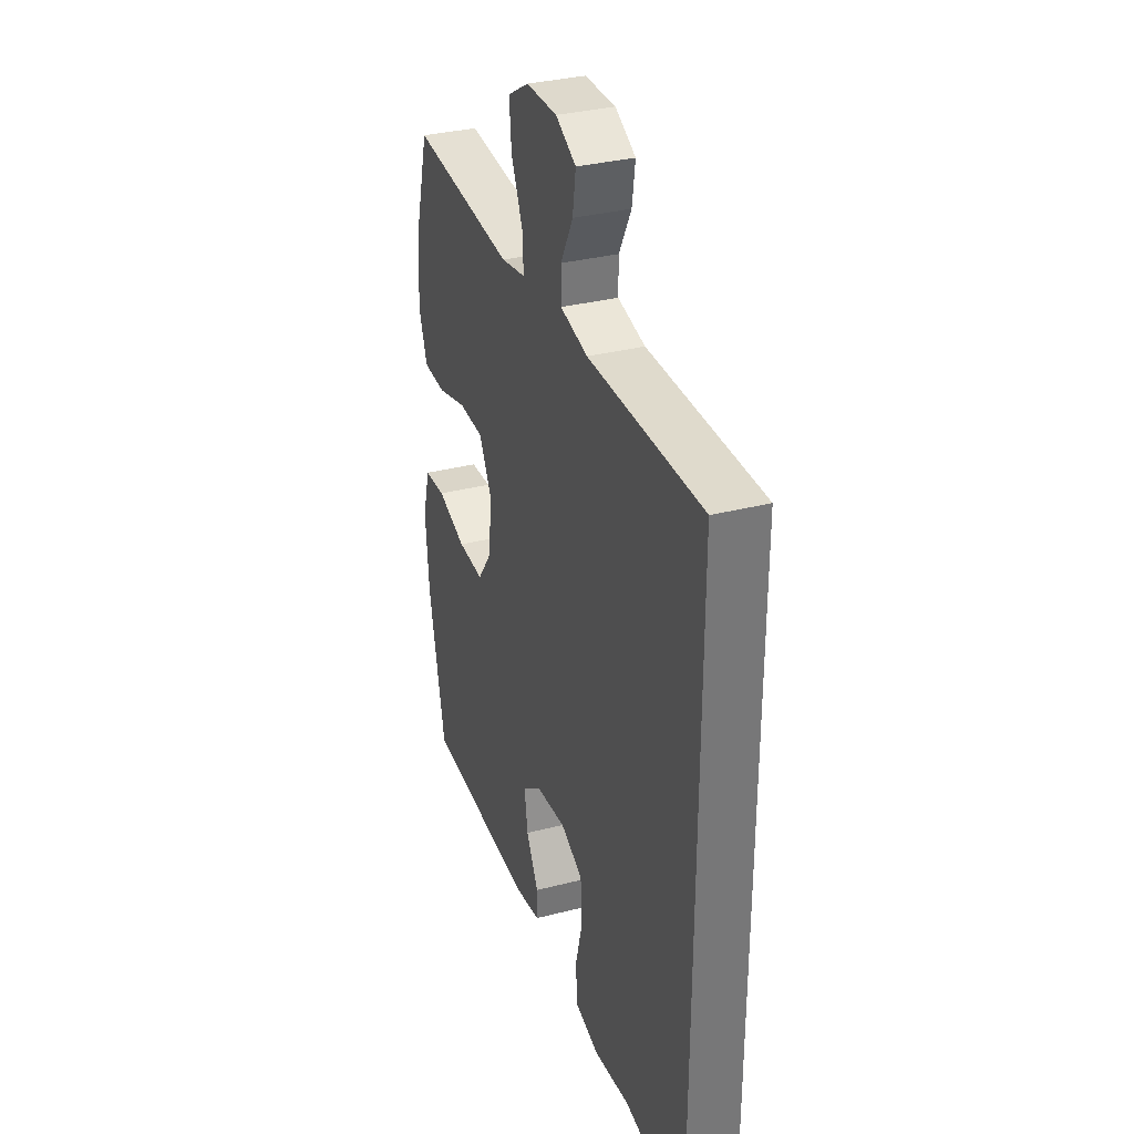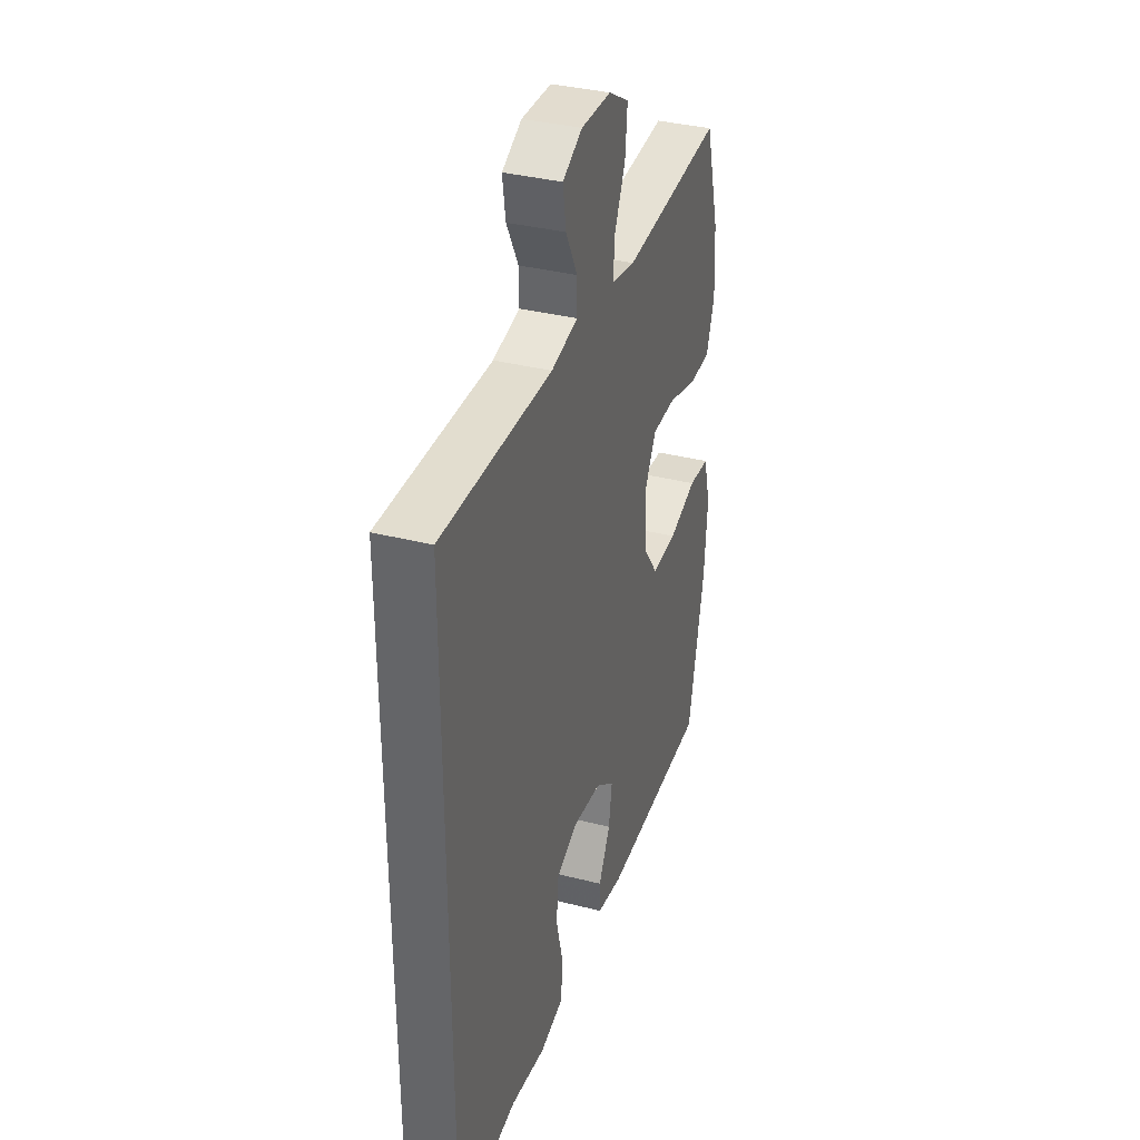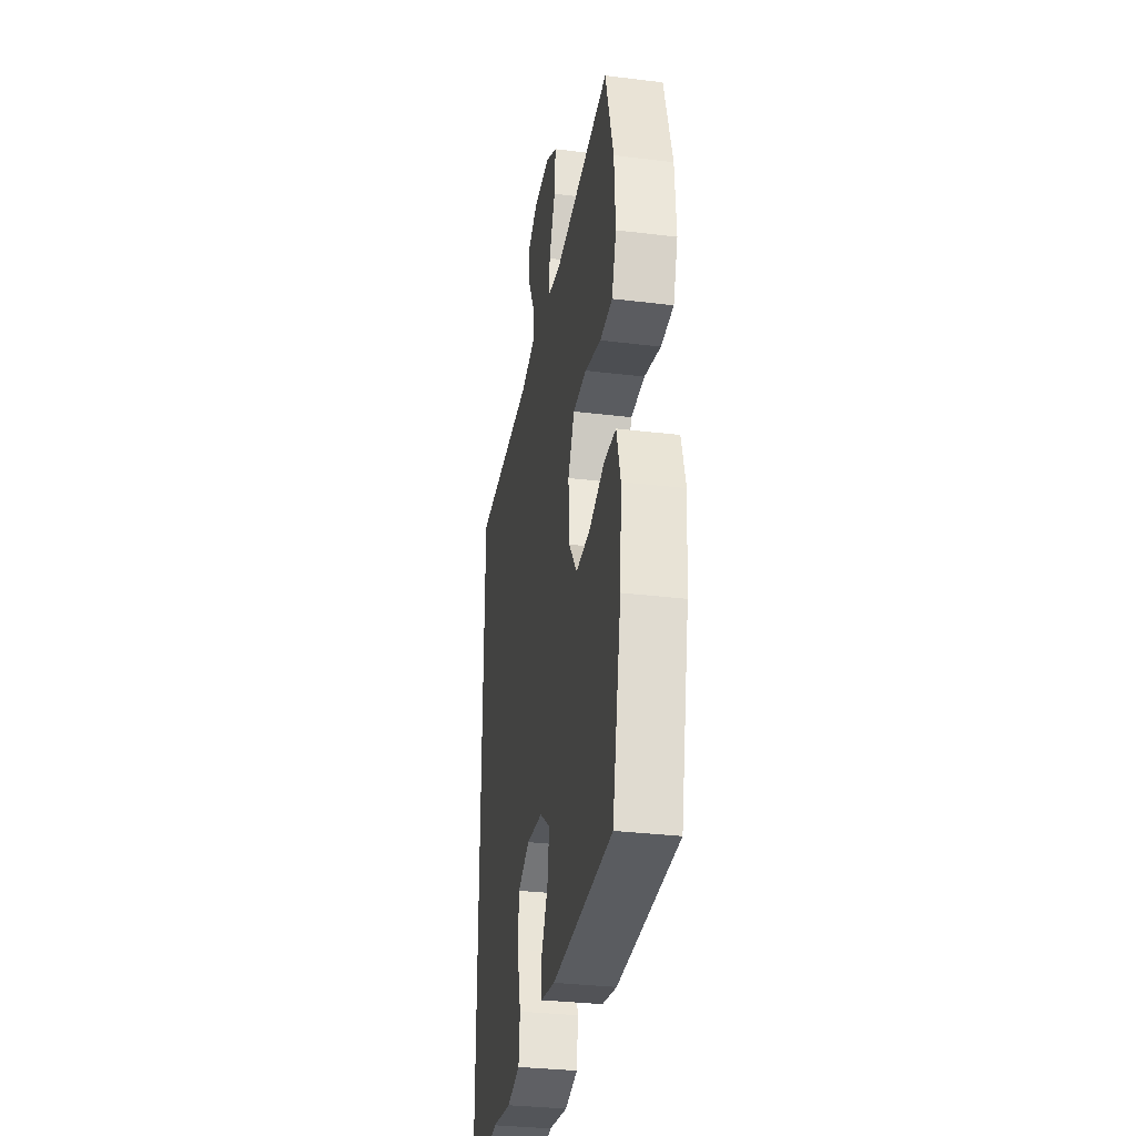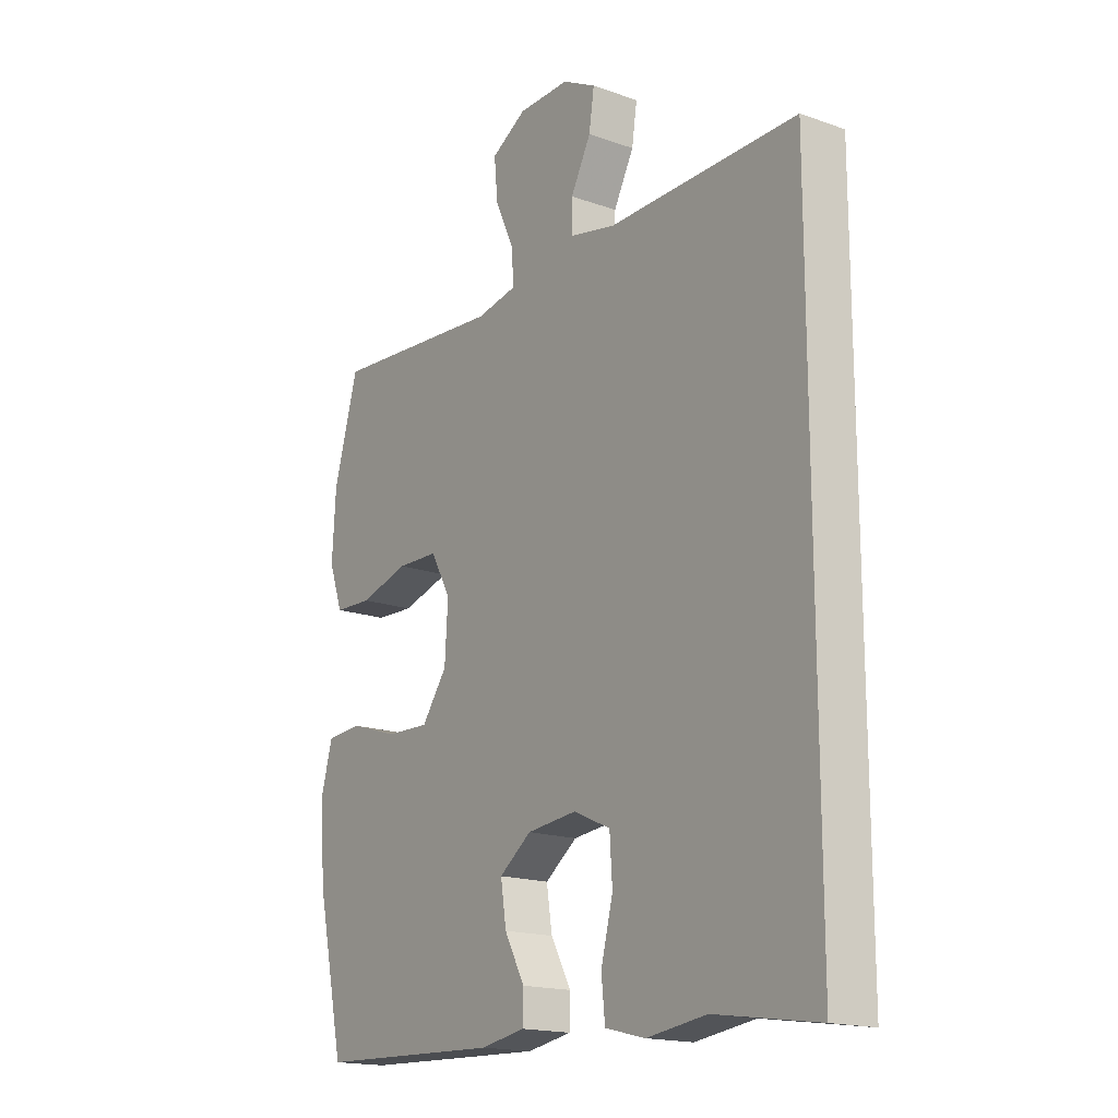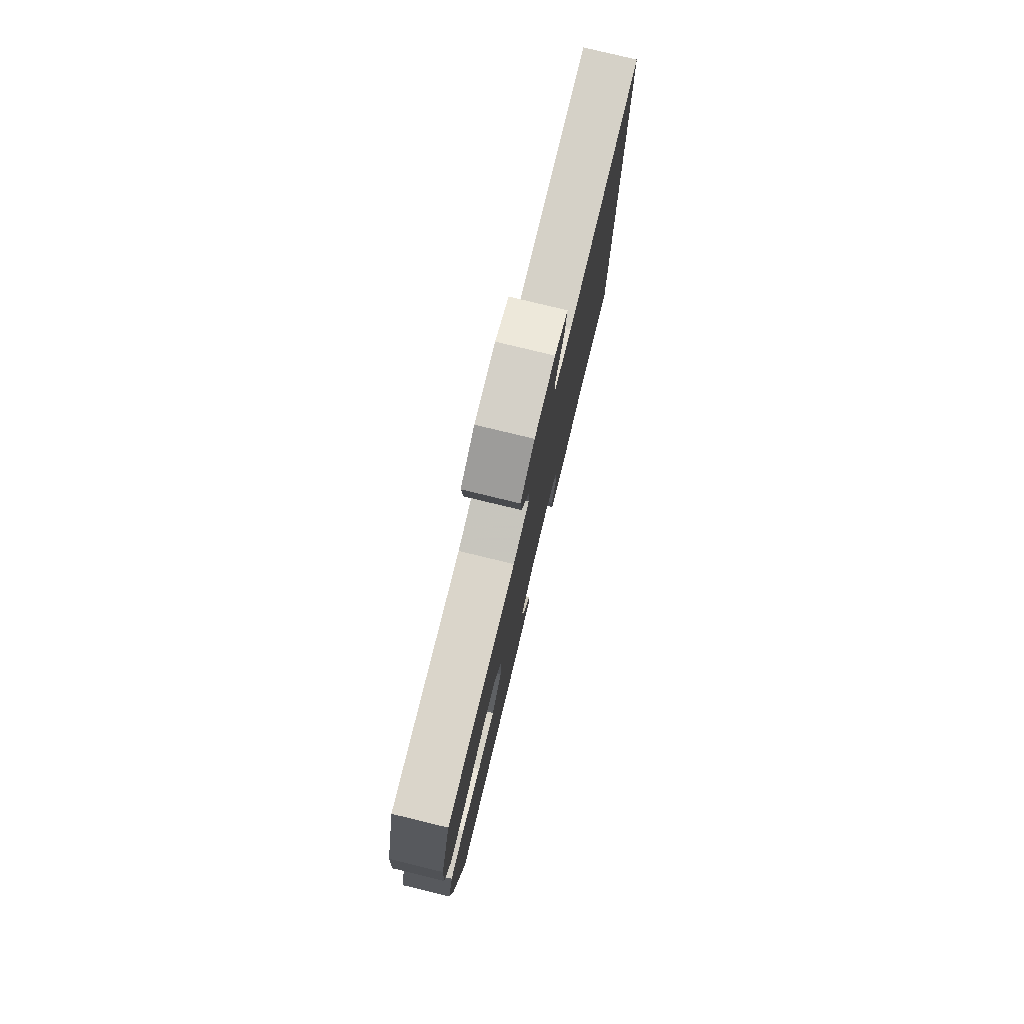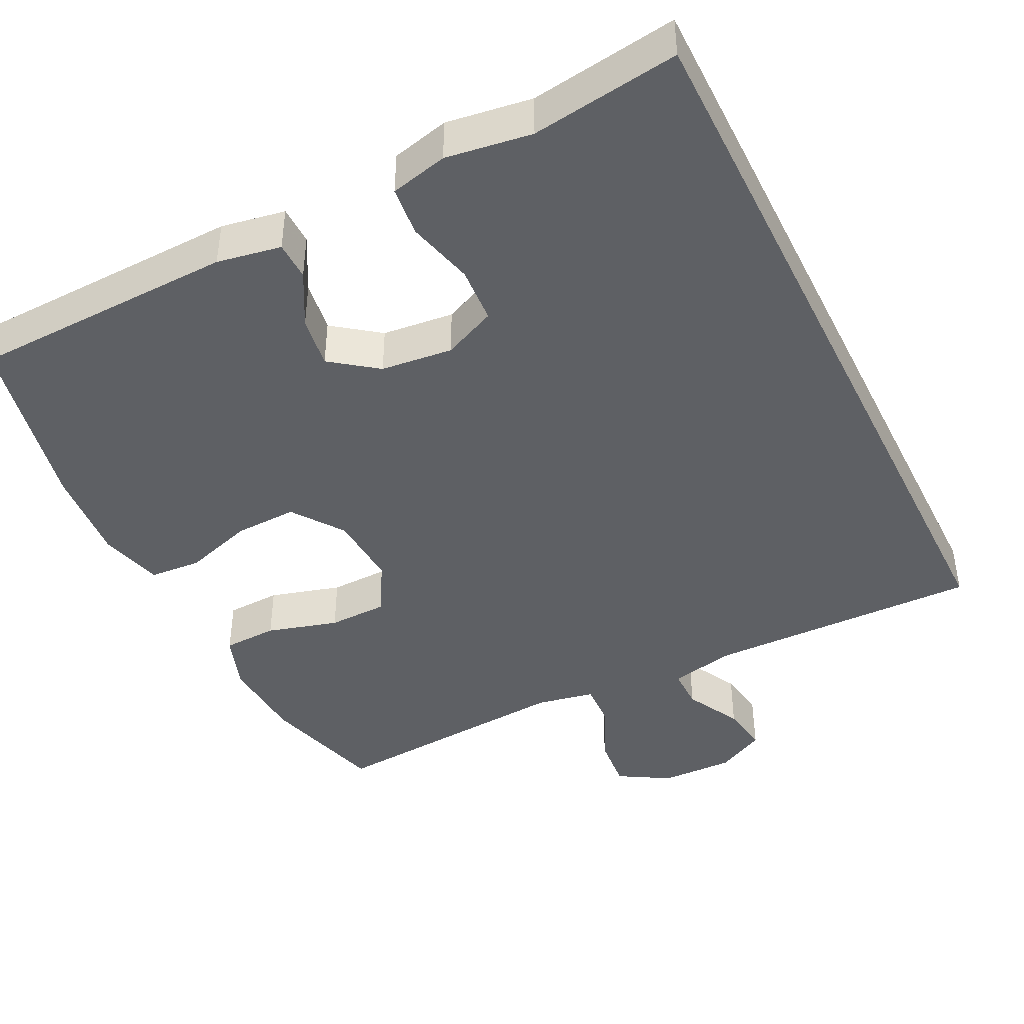
<metadata>
{"format":"obj","ext":"obj","renderer":"f3d","projection":"perspective","resolution":1024,"background":"white","views":[{"elev":33.3,"azim":-109.4,"up":"+Z"},{"elev":35.6,"azim":-71.4,"up":"+Z"},{"elev":-32.2,"azim":80.3,"up":"+Z"},{"elev":-17.2,"azim":-125.3,"up":"+Z"},{"elev":78.8,"azim":103.6,"up":"+Z"},{"elev":-43.1,"azim":-153.7,"up":"+Y"}]}
</metadata>
<code>
v 0.5 0.07 -0.5
v 0.145 0.07 -0.512
v 0.059 0.07 -0.497
v 0.058 0.07 -0.445
v 0.097 0.07 -0.373
v 0.108 0.07 -0.303
v 0.046 0.07 -0.257
v -0.05 0.07 -0.247
v -0.121 0.07 -0.279
v -0.126 0.07 -0.355
v -0.103 0.07 -0.445
v -0.11 0.07 -0.512
v -0.187 0.07 -0.531
v -0.302 0.07 -0.515
v -0.5 0.07 -0.544
v -0.5 0.07 0.5
v -0.135 0.07 0.495
v -0.047 0.07 0.514
v -0.047 0.07 0.57
v -0.086 0.07 0.644
v -0.096 0.07 0.71
v -0.031 0.07 0.744
v 0.068 0.07 0.742
v 0.136 0.07 0.702
v 0.129 0.07 0.629
v 0.092 0.07 0.548
v 0.089 0.07 0.489
v 0.167 0.07 0.474
v 0.5 0.07 0.5
v 0.547 0.07 0.334
v 0.554 0.07 0.218
v 0.527 0.07 0.142
v 0.454 0.07 0.139
v 0.359 0.07 0.166
v 0.279 0.07 0.164
v 0.24 0.07 0.094
v 0.246 0.07 -0.004
v 0.295 0.07 -0.072
v 0.379 0.07 -0.069
v 0.472 0.07 -0.039
v 0.541 0.07 -0.044
v 0.564 0.07 -0.128
v 0.553 0.07 -0.257
v 0.5 0 -0.5
v 0.145 0 -0.512
v 0.059 0 -0.497
v 0.058 0 -0.445
v 0.097 0 -0.373
v 0.108 0 -0.303
v 0.046 0 -0.257
v -0.05 0 -0.247
v -0.121 0 -0.279
v -0.126 0 -0.355
v -0.103 0 -0.445
v -0.11 0 -0.512
v -0.187 0 -0.531
v -0.302 0 -0.515
v -0.5 0 -0.544
v -0.5 0 0.5
v -0.135 0 0.495
v -0.047 0 0.514
v -0.047 0 0.57
v -0.086 0 0.644
v -0.096 0 0.71
v -0.031 0 0.744
v 0.068 0 0.742
v 0.136 0 0.702
v 0.129 0 0.629
v 0.092 0 0.548
v 0.089 0 0.489
v 0.167 0 0.474
v 0.5 0 0.5
v 0.547 0 0.334
v 0.554 0 0.218
v 0.527 0 0.142
v 0.454 0 0.139
v 0.359 0 0.166
v 0.279 0 0.164
v 0.24 0 0.094
v 0.246 0 -0.004
v 0.295 0 -0.072
v 0.379 0 -0.069
v 0.472 0 -0.039
v 0.541 0 -0.044
v 0.564 0 -0.128
v 0.553 0 -0.257
f 3 4 5
f 2 3 5
f 1 2 5
f 43 1 5
f 42 43 5
f 41 42 5
f 40 41 5
f 39 40 5
f 38 39 5 6
f 37 38 6 7
f 36 37 7 8
f 35 36 8 9
f 32 33 34
f 31 32 34
f 30 31 34
f 29 30 34
f 28 29 34
f 27 28 34 35
f 24 25 26
f 23 24 26
f 22 23 26
f 21 22 26
f 20 21 26
f 19 20 26
f 18 19 26 27
f 27 35 9
f 18 27 9
f 17 18 9
f 17 9 10
f 16 17 10
f 15 16 10
f 14 15 10
f 12 13 14
f 11 12 14
f 10 11 14
f 48 47 46
f 48 46 45
f 48 45 44
f 48 44 86
f 48 86 85
f 48 85 84
f 48 84 83
f 48 83 82
f 49 48 82 81
f 50 49 81 80
f 51 50 80 79
f 52 51 79 78
f 77 76 75
f 77 75 74
f 77 74 73
f 77 73 72
f 77 72 71
f 78 77 71 70
f 69 68 67
f 69 67 66
f 69 66 65
f 69 65 64
f 69 64 63
f 69 63 62
f 70 69 62 61
f 52 78 70
f 52 70 61
f 52 61 60
f 53 52 60
f 53 60 59
f 53 59 58
f 53 58 57
f 57 56 55
f 57 55 54
f 57 54 53
f 1 44 45 2
f 2 45 46 3
f 3 46 47 4
f 4 47 48 5
f 5 48 49 6
f 6 49 50 7
f 7 50 51 8
f 8 51 52 9
f 9 52 53 10
f 10 53 54 11
f 11 54 55 12
f 12 55 56 13
f 13 56 57 14
f 14 57 58 15
f 15 58 59 16
f 16 59 60 17
f 17 60 61 18
f 18 61 62 19
f 19 62 63 20
f 20 63 64 21
f 21 64 65 22
f 22 65 66 23
f 23 66 67 24
f 24 67 68 25
f 25 68 69 26
f 26 69 70 27
f 27 70 71 28
f 28 71 72 29
f 29 72 73 30
f 30 73 74 31
f 31 74 75 32
f 32 75 76 33
f 33 76 77 34
f 34 77 78 35
f 35 78 79 36
f 36 79 80 37
f 37 80 81 38
f 38 81 82 39
f 39 82 83 40
f 40 83 84 41
f 41 84 85 42
f 42 85 86 43
f 43 86 44 1

</code>
